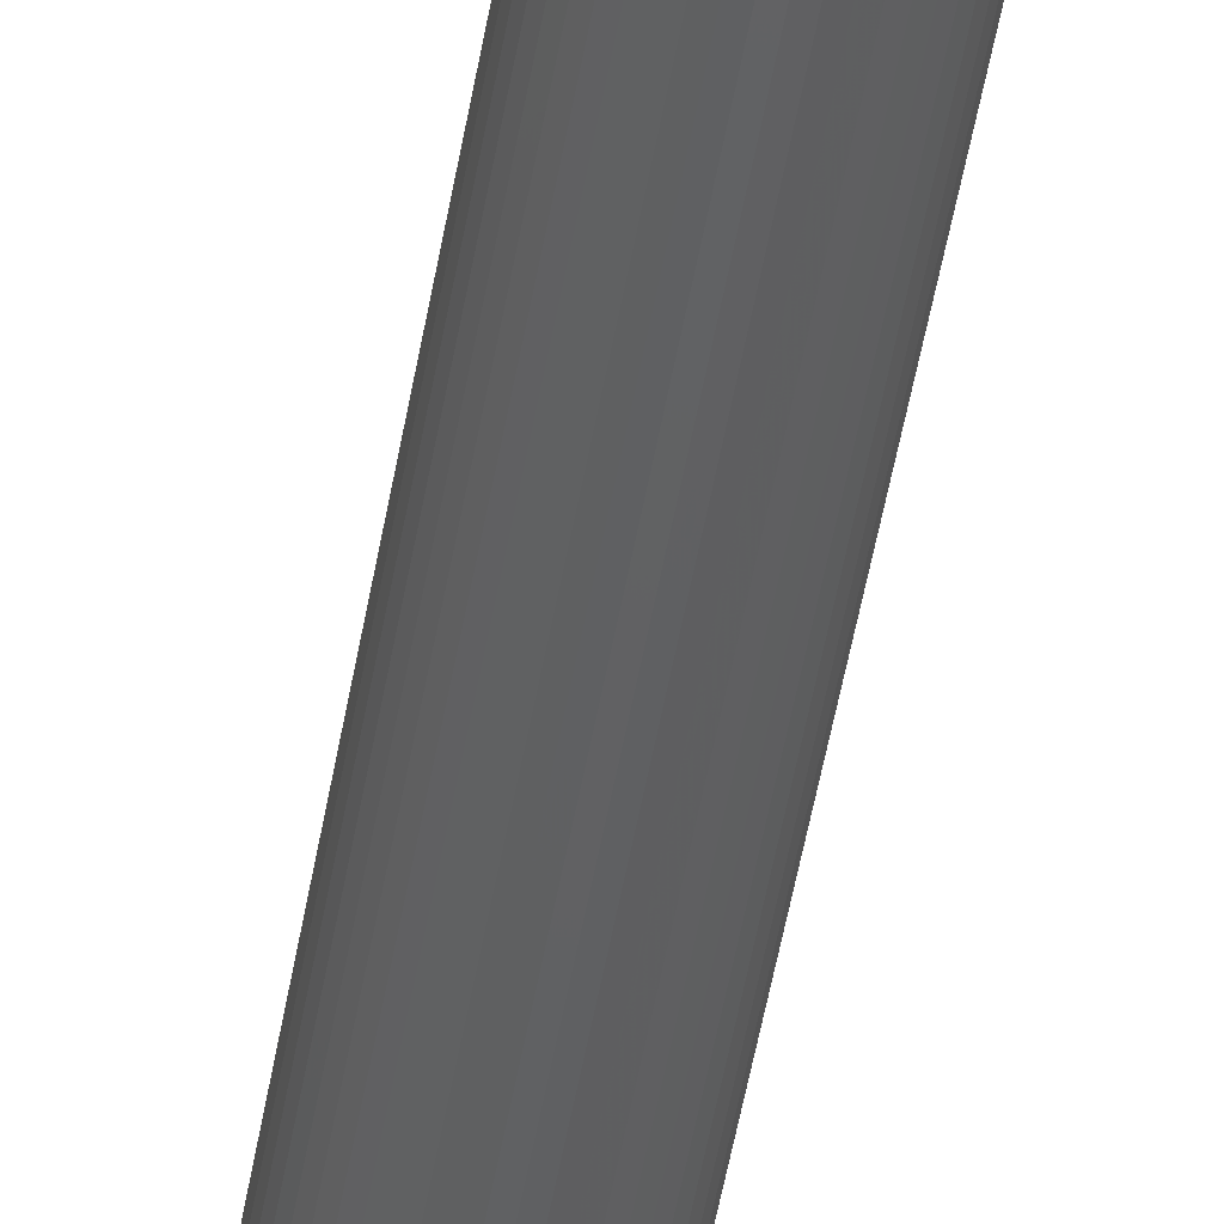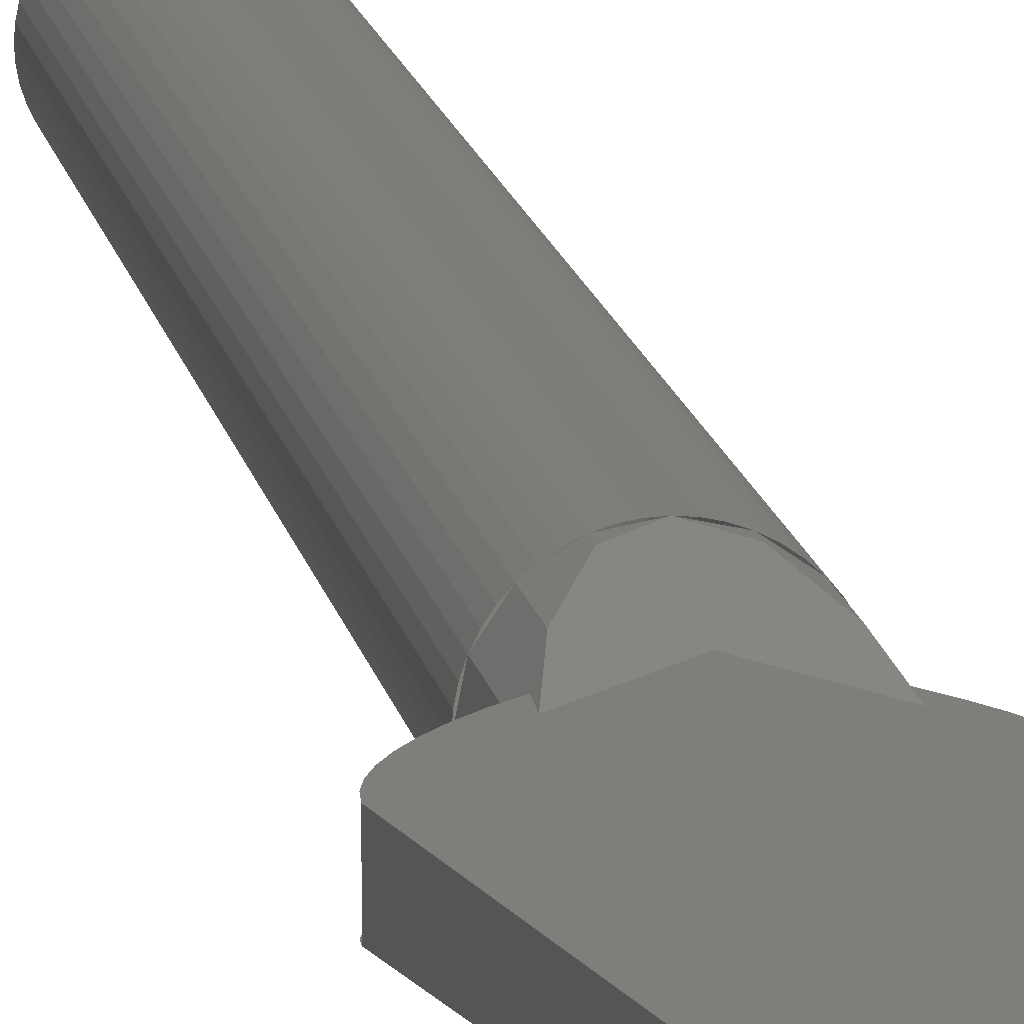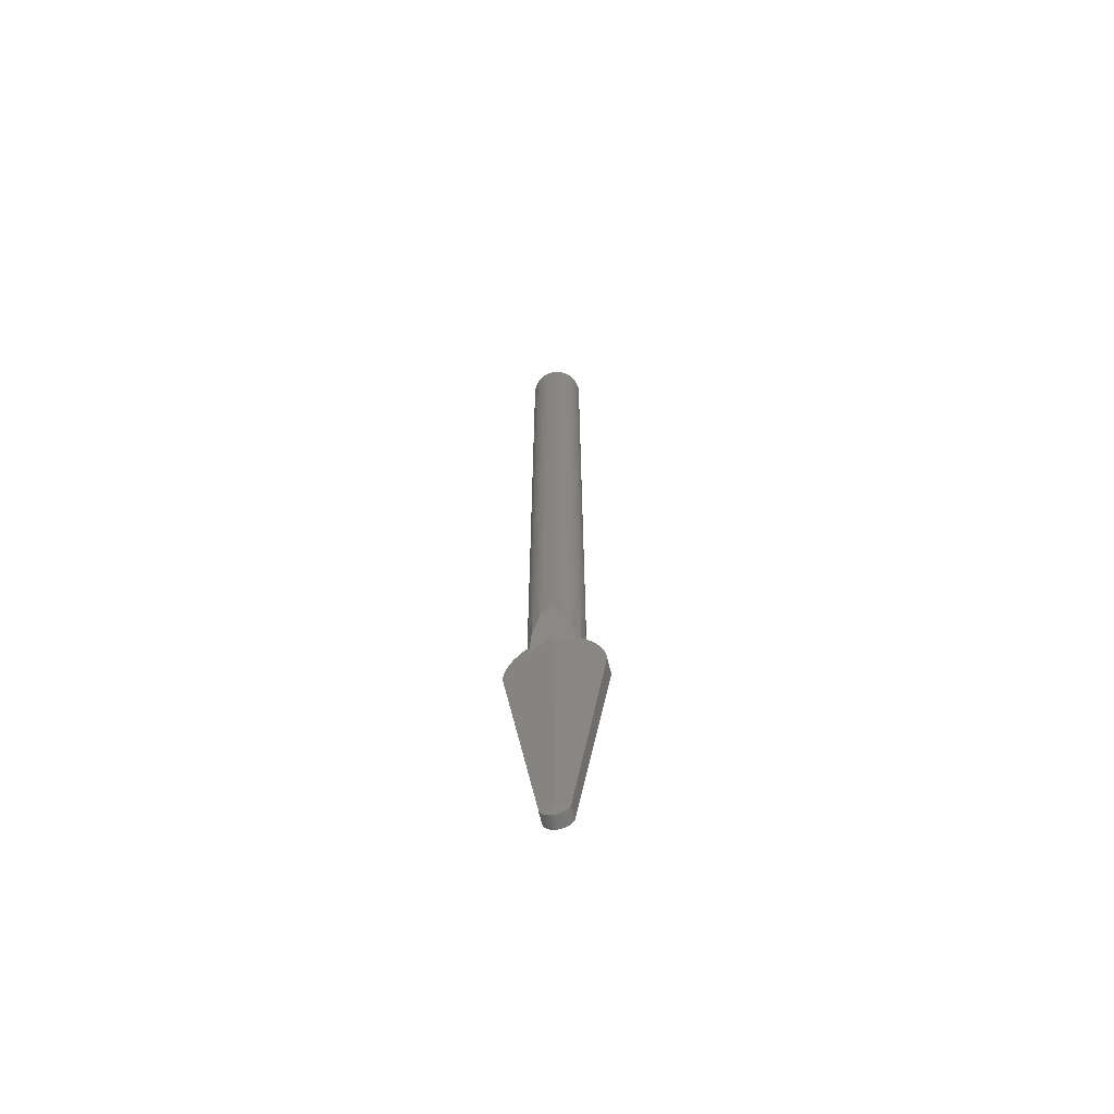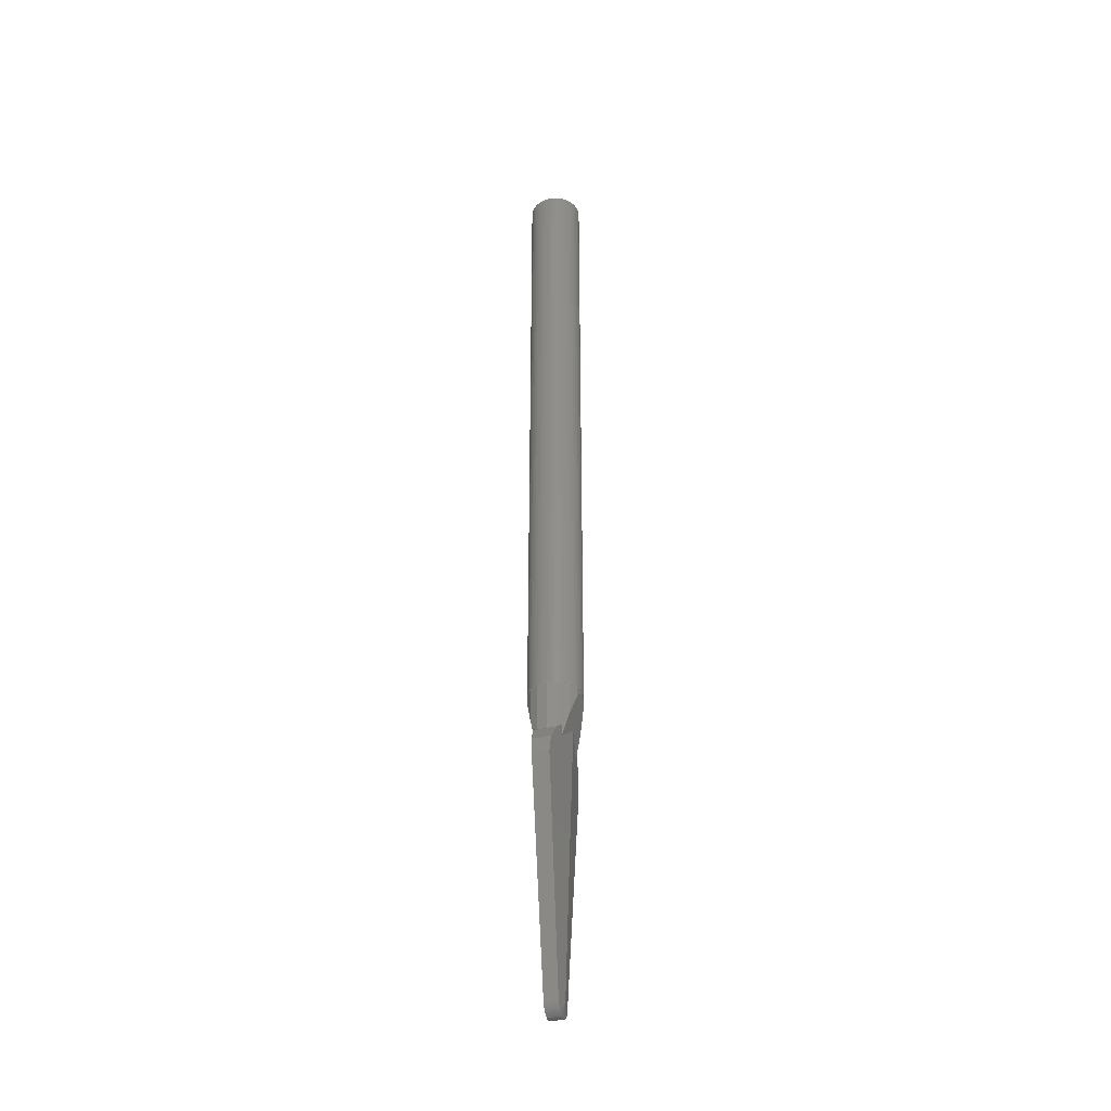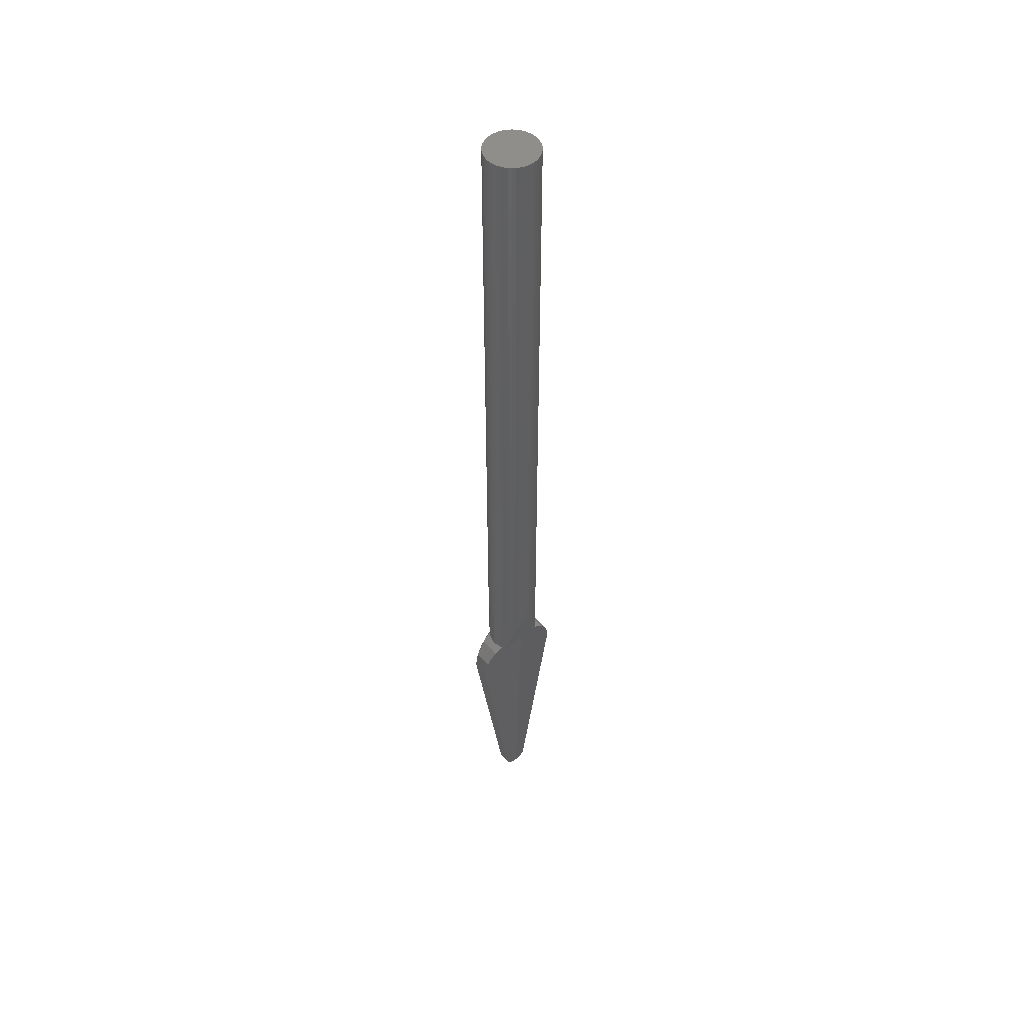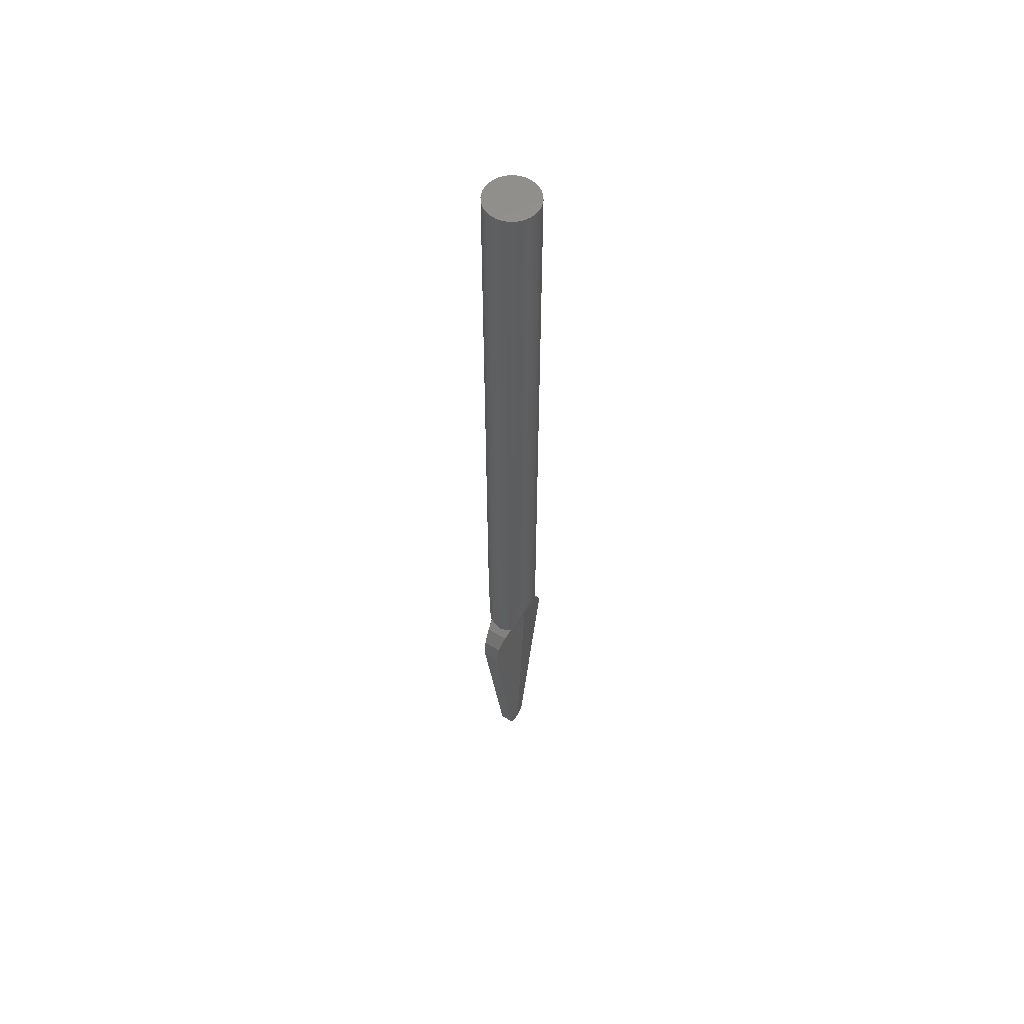
<metadata>
{"format":"stl","ext":"stl","renderer":"f3d","projection":"perspective","resolution":1024,"background":"white","views":[{"elev":-42.0,"azim":171.6,"up":"+Z"},{"elev":9.3,"azim":-6.6,"up":"+Z"},{"elev":-65.6,"azim":-166.6,"up":"+Y"},{"elev":-36.8,"azim":106.7,"up":"+Y"},{"elev":49.7,"azim":-37.9,"up":"+Y"},{"elev":57.0,"azim":122.6,"up":"+Y"}]}
</metadata>
<code>
# stl→obj: 229 verts, 328 faces
v 0.7931 -18.5 -0.3994
v 0.8 -18.4 -0.3994
v 0.8 -18.4 0.3994
v 0.7931 -18.5 0.3994
v 0.7727 -18.61 -0.3994
v 0.7727 -18.61 0.3994
v 0.7391 -18.71 -0.3994
v 0.7391 -18.71 0.3994
v 0.6928 -18.8 -0.3994
v 0.6928 -18.8 0.3994
v 0.6347 -18.89 -0.3994
v 0.6347 -18.89 0.3994
v 0.5657 -18.97 -0.3994
v 0.5657 -18.97 0.3994
v 0.487 -19.03 -0.3994
v 0.487 -19.03 0.3994
v 0.4 -19.09 -0.3994
v 0.4 -19.09 0.3994
v 0.3062 -19.14 -0.3994
v 0.3062 -19.14 0.3994
v 0.207 -19.17 -0.3994
v 0.207 -19.17 0.3994
v 0.1044 -19.19 -0.3994
v 0.1044 -19.19 0.3994
v 0 -19.2 -0.3994
v 0 -19.2 0.3994
v -0.1044 -19.19 -0.3994
v -0.1044 -19.19 0.3994
v -0.207 -19.17 -0.3994
v -0.207 -19.17 0.3994
v -0.3062 -19.14 -0.3994
v -0.3062 -19.14 0.3994
v -0.4 -19.09 -0.3994
v -0.4 -19.09 0.3994
v -0.487 -19.03 -0.3994
v -0.487 -19.03 0.3994
v -0.5657 -18.97 -0.3994
v -0.5657 -18.97 0.3994
v -0.6347 -18.89 -0.3994
v -0.6347 -18.89 0.3994
v -0.6928 -18.8 -0.3994
v -0.6928 -18.8 0.3994
v -0.7391 -18.71 -0.3994
v -0.7391 -18.71 0.3994
v -0.7727 -18.61 -0.3994
v -0.7727 -18.61 0.3994
v -0.7931 -18.5 -0.3994
v -0.7931 -18.5 0.3994
v -0.8 -18.4 -0.3994
v -0.8 -18.4 0.3994
v 0 -18.4 -0.5252
v 0 -18.4 0.5252
v 0 -5.2 -0.94
v -2.8 -5.2 -0.5
v -2.776 -4.835 -0.5153
v -2.704 -4.475 -0.5378
v -2.587 -4.128 -0.5672
v -2.425 -3.8 -0.603
v -2.221 -3.495 -0.6445
v -1.98 -3.22 -0.6911
v -1.705 -2.978 -0.7419
v -1.4 -2.775 -0.7962
v -1.072 -2.613 -0.8529
v -0.7246 -2.495 -0.9111
v -0.3654 -2.424 -0.9698
v 0 -2.4 -1.028
v 2.776 -4.835 -0.5153
v 2.8 -5.2 -0.5
v 2.704 -4.475 -0.5378
v 2.587 -4.128 -0.5672
v 2.425 -3.8 -0.603
v 2.221 -3.495 -0.6445
v 1.98 -3.22 -0.6911
v 1.705 -2.978 -0.7419
v 1.4 -2.775 -0.7962
v 1.072 -2.613 -0.8529
v 0.7246 -2.495 -0.9111
v 0.3654 -2.424 -0.9698
v 0 -5.2 0.94
v -2.776 -4.835 0.5153
v -2.8 -5.2 0.5
v -2.704 -4.475 0.5378
v -2.587 -4.128 0.5672
v -2.425 -3.8 0.603
v -2.221 -3.495 0.6445
v -1.98 -3.22 0.6911
v -1.705 -2.978 0.7419
v -1.4 -2.775 0.7962
v -1.072 -2.613 0.8529
v -0.7246 -2.495 0.9111
v -0.3654 -2.424 0.9698
v 0 -2.4 1.028
v 2.8 -5.2 0.5
v 2.776 -4.835 0.5153
v 2.704 -4.475 0.5378
v 2.587 -4.128 0.5672
v 2.425 -3.8 0.603
v 2.221 -3.495 0.6445
v 1.98 -3.22 0.6911
v 1.705 -2.978 0.7419
v 1.4 -2.775 0.7962
v 1.072 -2.613 0.8529
v 0.7246 -2.495 0.9111
v 0.3654 -2.424 0.9698
v -1.351 -2.8 0.8032
v -1.351 -2.8 -0.8032
v 1.351 -2.8 -0.8032
v 1.351 -2.8 0.8032
v -1.478 0 -0.6123
v -1.131 0 -1.131
v -1.131 -1.968 -1.131
v -1.253 -2.735 -0.9489
v -1.478 -2.885 -0.6123
v -0.6123 -0.5114 -1.478
v -0.6123 0 -1.478
v 0 0 -1.6
v -1.6 0 0
v -1.6 -2.966 0
v -1.366 -3.441 -0.7807
v 1.131 -1.968 -1.131
v 1.131 0 -1.131
v 1.478 0 -0.6123
v 1.478 -2.885 -0.6123
v 1.253 -2.735 -0.9489
v 0.6123 0 -1.478
v 0.6123 -0.5114 -1.478
v 1.6 -2.966 0
v 1.6 0 0
v 1.366 -3.441 -0.7807
v -1.131 -1.968 1.131
v -1.131 0 1.131
v -1.478 0 0.6123
v -1.478 -2.885 0.6123
v -1.253 -2.735 0.9489
v -0.6123 0 1.478
v -0.6123 -0.5114 1.478
v 0 0 1.6
v -1.366 -3.441 0.7807
v 1.478 0 0.6123
v 1.131 0 1.131
v 1.131 -1.968 1.131
v 1.253 -2.735 0.9489
v 1.478 -2.885 0.6123
v 0.6123 -0.5114 1.478
v 0.6123 0 1.478
v 1.366 -3.441 0.7807
v 0 -2.403 -1.028
v 0 -2.403 1.028
v 1.586 0 0.2088
v 1.6 39.2 0
v 1.586 39.2 0.2088
v 1.545 0 0.4141
v 1.545 39.2 0.4141
v 1.478 39.2 0.6123
v 1.386 0 0.8
v 1.386 39.2 0.8
v 1.269 0 0.9741
v 1.269 39.2 0.9741
v 1.131 39.2 1.131
v 0.9741 0 1.269
v 0.9741 39.2 1.269
v 0.8 0 1.386
v 0.8 39.2 1.386
v 0.6123 39.2 1.478
v 0.4141 0 1.545
v 0.4141 39.2 1.545
v 0.2088 0 1.586
v 0.2088 39.2 1.586
v 0 39.2 1.6
v -0.2088 0 1.586
v -0.2088 39.2 1.586
v -0.4141 0 1.545
v -0.4141 39.2 1.545
v -0.6123 39.2 1.478
v -0.8 0 1.386
v -0.8 39.2 1.386
v -0.9741 0 1.269
v -0.9741 39.2 1.269
v -1.131 39.2 1.131
v -1.269 0 0.9741
v -1.269 39.2 0.9741
v -1.386 0 0.8
v -1.386 39.2 0.8
v -1.478 39.2 0.6123
v -1.545 0 0.4141
v -1.545 39.2 0.4141
v -1.586 0 0.2088
v -1.586 39.2 0.2088
v -1.6 39.2 0
v -1.586 0 -0.2088
v -1.586 39.2 -0.2088
v -1.545 0 -0.4141
v -1.545 39.2 -0.4141
v -1.478 39.2 -0.6123
v -1.386 0 -0.8
v -1.386 39.2 -0.8
v -1.269 0 -0.9741
v -1.269 39.2 -0.9741
v -1.131 39.2 -1.131
v -0.9741 0 -1.269
v -0.9741 39.2 -1.269
v -0.8 0 -1.386
v -0.8 39.2 -1.386
v -0.6123 39.2 -1.478
v -0.4141 0 -1.545
v -0.4141 39.2 -1.545
v -0.2088 0 -1.586
v -0.2088 39.2 -1.586
v 0 39.2 -1.6
v 0.2088 0 -1.586
v 0.2088 39.2 -1.586
v 0.4141 0 -1.545
v 0.4141 39.2 -1.545
v 0.6123 39.2 -1.478
v 0.8 0 -1.386
v 0.8 39.2 -1.386
v 0.9741 0 -1.269
v 0.9741 39.2 -1.269
v 1.131 39.2 -1.131
v 1.269 0 -0.9741
v 1.269 39.2 -0.9741
v 1.386 0 -0.8
v 1.386 39.2 -0.8
v 1.478 39.2 -0.6123
v 1.545 0 -0.4141
v 1.545 39.2 -0.4141
v 1.586 0 -0.2088
v 1.586 39.2 -0.2088
v 0 39.2 0
f 1 2 3
f 3 4 1
f 5 1 4
f 4 6 5
f 7 5 6
f 6 8 7
f 9 7 8
f 8 10 9
f 11 9 10
f 10 12 11
f 13 11 12
f 12 14 13
f 15 13 14
f 14 16 15
f 17 15 16
f 16 18 17
f 19 17 18
f 18 20 19
f 21 19 20
f 20 22 21
f 23 21 22
f 22 24 23
f 25 23 24
f 24 26 25
f 27 25 26
f 26 28 27
f 29 27 28
f 28 30 29
f 31 29 30
f 30 32 31
f 33 31 32
f 32 34 33
f 35 33 34
f 34 36 35
f 37 35 36
f 36 38 37
f 39 37 38
f 38 40 39
f 41 39 40
f 40 42 41
f 43 41 42
f 42 44 43
f 45 43 44
f 44 46 45
f 47 45 46
f 46 48 47
f 49 47 48
f 48 50 49
f 51 25 31
f 51 31 37
f 51 37 43
f 51 43 49
f 51 2 7
f 51 7 13
f 51 13 19
f 51 19 25
f 52 32 26
f 52 38 32
f 52 44 38
f 52 50 44
f 52 8 3
f 52 14 8
f 52 20 14
f 52 26 20
f 53 54 55
f 53 55 56
f 53 56 57
f 53 57 58
f 53 58 59
f 53 59 60
f 53 60 61
f 53 61 62
f 53 62 63
f 53 63 64
f 53 64 65
f 53 65 66
f 53 51 49
f 49 54 53
f 53 67 68
f 53 69 67
f 53 70 69
f 53 71 70
f 53 72 71
f 53 73 72
f 53 74 73
f 53 75 74
f 53 76 75
f 53 77 76
f 53 78 77
f 53 66 78
f 68 2 51
f 51 53 68
f 79 80 81
f 79 82 80
f 79 83 82
f 79 84 83
f 79 85 84
f 79 86 85
f 79 87 86
f 79 88 87
f 79 89 88
f 79 90 89
f 79 91 90
f 79 92 91
f 81 50 52
f 52 79 81
f 79 93 94
f 79 94 95
f 79 95 96
f 79 96 97
f 79 97 98
f 79 98 99
f 79 99 100
f 79 100 101
f 79 101 102
f 79 102 103
f 79 103 104
f 79 104 92
f 79 52 3
f 3 93 79
f 81 83 57
f 57 54 81
f 83 86 60
f 60 57 83
f 86 105 106
f 106 60 86
f 54 49 50
f 50 81 54
f 68 70 96
f 96 93 68
f 70 73 99
f 99 96 70
f 73 107 108
f 108 99 73
f 93 3 2
f 2 68 93
f 109 110 111
f 111 112 113
f 113 109 111
f 114 111 110
f 110 115 114
f 116 114 115
f 117 109 113
f 113 118 117
f 112 119 106
f 120 121 122
f 122 123 124
f 124 120 122
f 125 121 120
f 120 126 125
f 125 126 116
f 127 123 122
f 122 128 127
f 107 129 124
f 130 131 132
f 132 133 134
f 134 130 132
f 135 131 130
f 130 136 135
f 135 136 137
f 118 133 132
f 132 117 118
f 105 138 134
f 139 140 141
f 141 142 143
f 143 139 141
f 144 141 140
f 140 145 144
f 137 144 145
f 128 139 143
f 143 127 128
f 142 146 108
f 114 116 126
f 126 120 114
f 111 114 120
f 120 147 111
f 147 120 129
f 119 111 147
f 141 144 137
f 137 136 141
f 148 141 136
f 136 130 148
f 146 141 148
f 148 130 138
f 149 128 150
f 150 151 149
f 152 149 151
f 151 153 152
f 139 152 153
f 153 154 139
f 155 139 154
f 154 156 155
f 157 155 156
f 156 158 157
f 140 157 158
f 158 159 140
f 160 140 159
f 159 161 160
f 162 160 161
f 161 163 162
f 145 162 163
f 163 164 145
f 165 145 164
f 164 166 165
f 167 165 166
f 166 168 167
f 137 167 168
f 168 169 137
f 170 137 169
f 169 171 170
f 172 170 171
f 171 173 172
f 135 172 173
f 173 174 135
f 175 135 174
f 174 176 175
f 177 175 176
f 176 178 177
f 131 177 178
f 178 179 131
f 180 131 179
f 179 181 180
f 182 180 181
f 181 183 182
f 132 182 183
f 183 184 132
f 185 132 184
f 184 186 185
f 187 185 186
f 186 188 187
f 117 187 188
f 188 189 117
f 190 117 189
f 189 191 190
f 192 190 191
f 191 193 192
f 109 192 193
f 193 194 109
f 195 109 194
f 194 196 195
f 197 195 196
f 196 198 197
f 110 197 198
f 198 199 110
f 200 110 199
f 199 201 200
f 202 200 201
f 201 203 202
f 115 202 203
f 203 204 115
f 205 115 204
f 204 206 205
f 207 205 206
f 206 208 207
f 116 207 208
f 208 209 116
f 210 116 209
f 209 211 210
f 212 210 211
f 211 213 212
f 125 212 213
f 213 214 125
f 215 125 214
f 214 216 215
f 217 215 216
f 216 218 217
f 121 217 218
f 218 219 121
f 220 121 219
f 219 221 220
f 222 220 221
f 221 223 222
f 122 222 223
f 223 224 122
f 225 122 224
f 224 226 225
f 227 225 226
f 226 228 227
f 128 227 228
f 228 150 128
f 229 151 150
f 229 153 151
f 229 154 153
f 229 156 154
f 229 158 156
f 229 159 158
f 229 161 159
f 229 163 161
f 229 164 163
f 229 166 164
f 229 168 166
f 229 169 168
f 229 171 169
f 229 173 171
f 229 174 173
f 229 176 174
f 229 178 176
f 229 179 178
f 229 181 179
f 229 183 181
f 229 184 183
f 229 186 184
f 229 188 186
f 229 189 188
f 229 191 189
f 229 193 191
f 229 194 193
f 229 196 194
f 229 198 196
f 229 199 198
f 229 201 199
f 229 203 201
f 229 204 203
f 229 206 204
f 229 208 206
f 229 209 208
f 229 211 209
f 229 213 211
f 229 214 213
f 229 216 214
f 229 218 216
f 229 219 218
f 229 221 219
f 229 223 221
f 229 224 223
f 229 226 224
f 229 228 226
f 229 150 228

</code>
